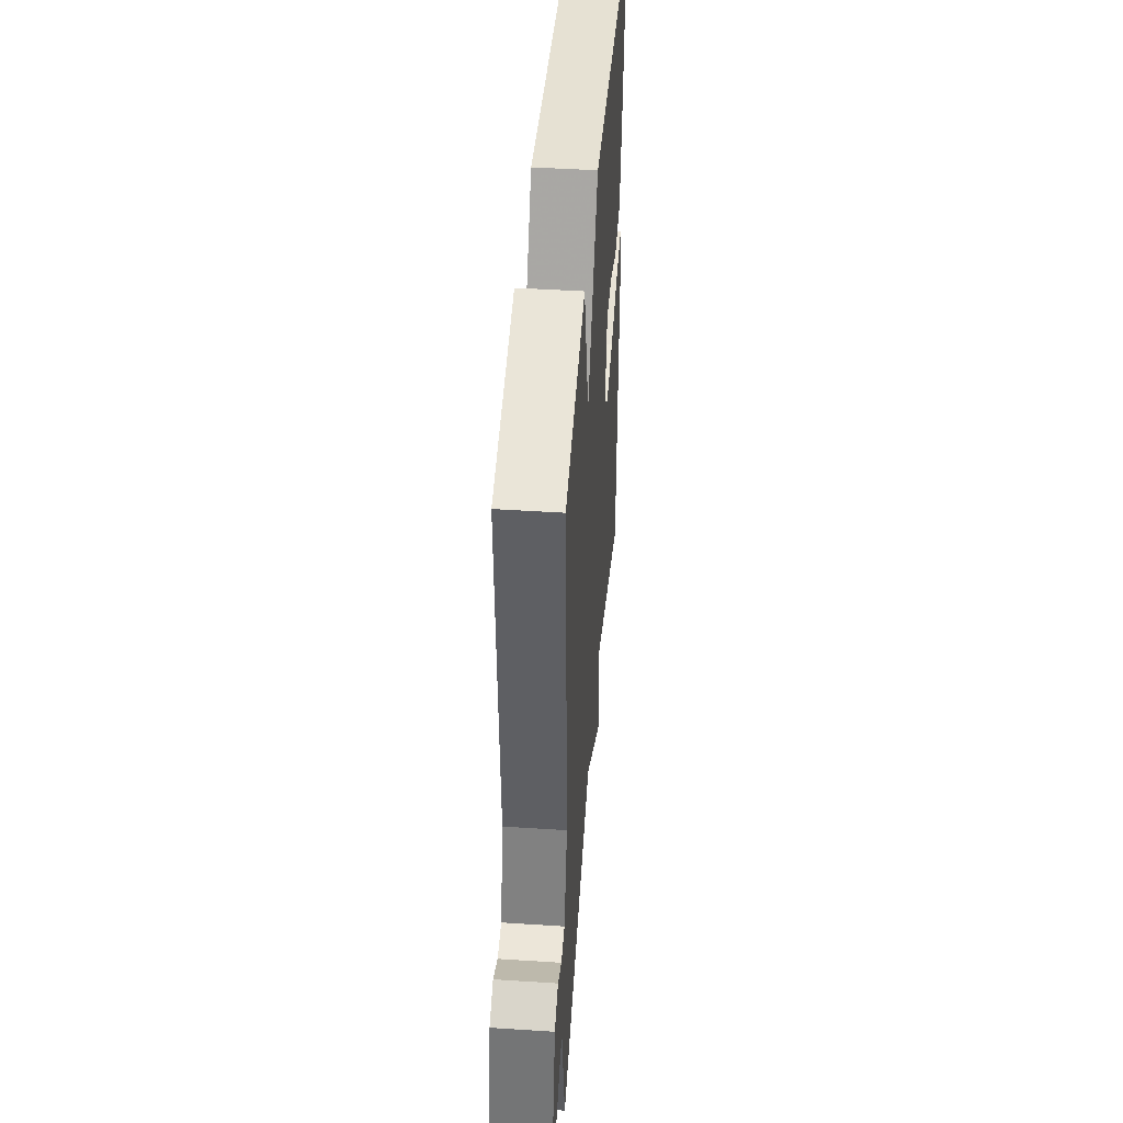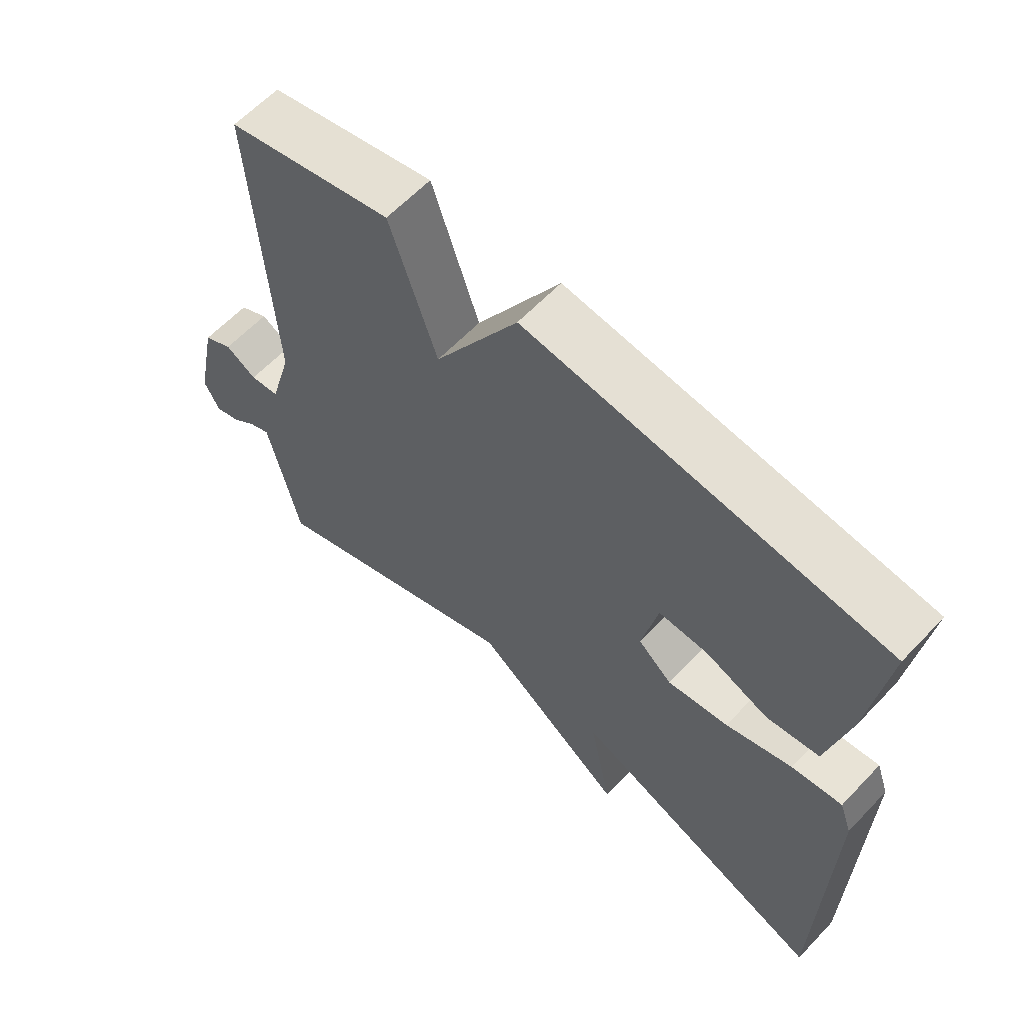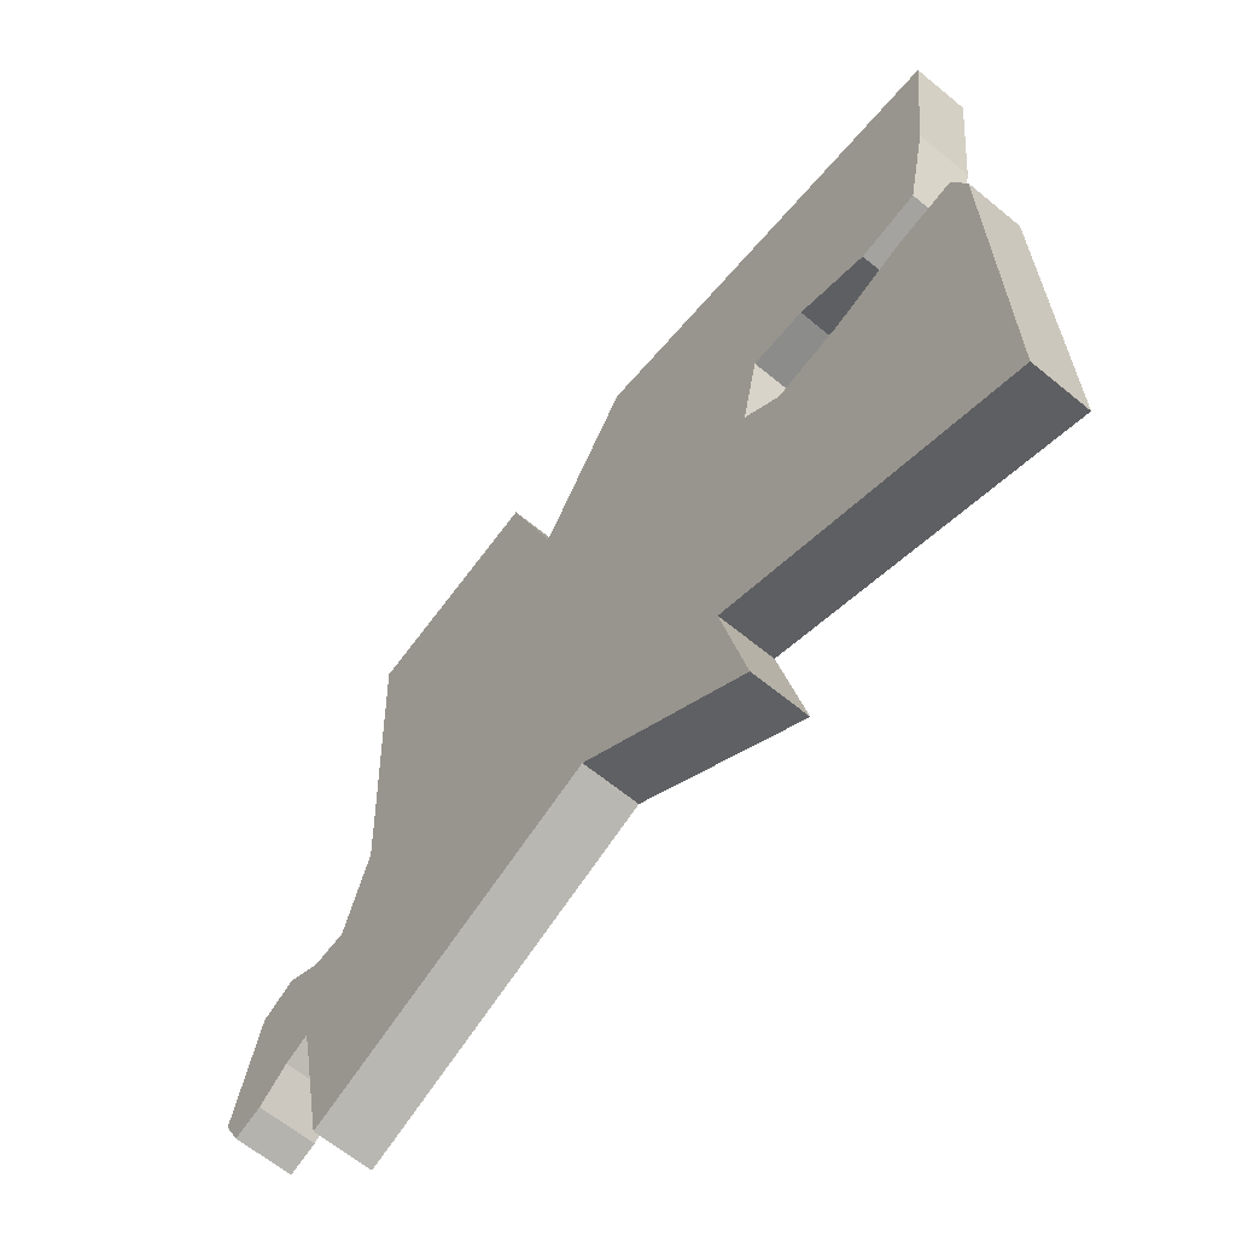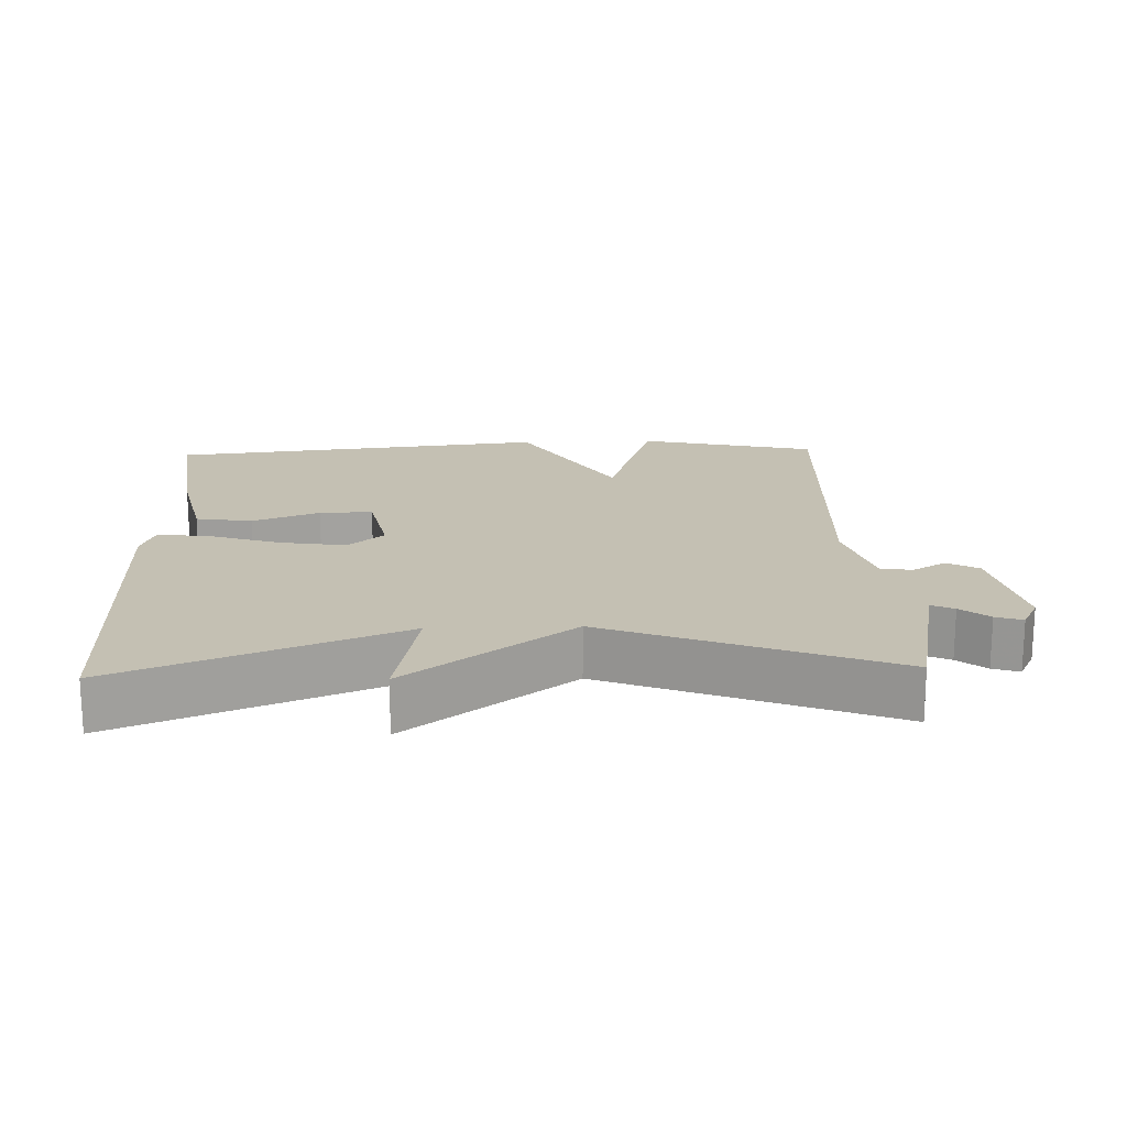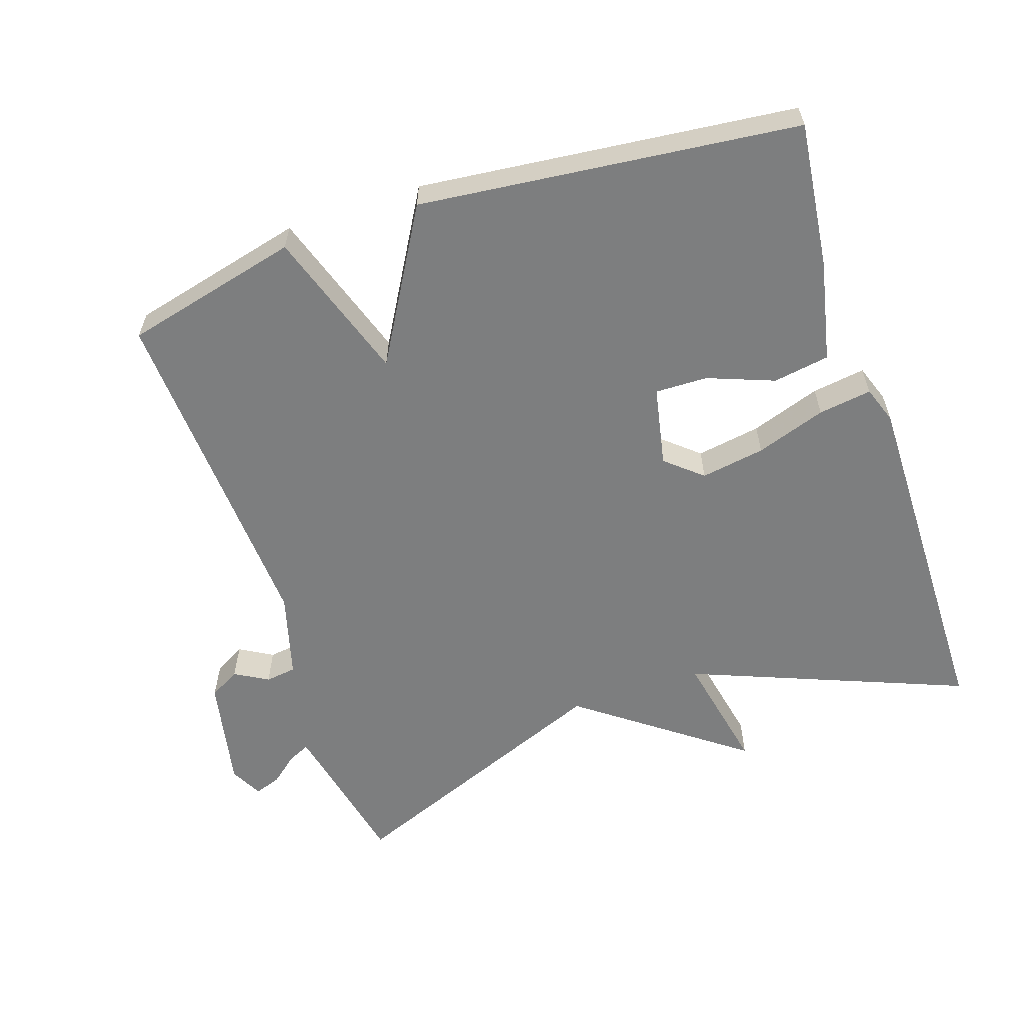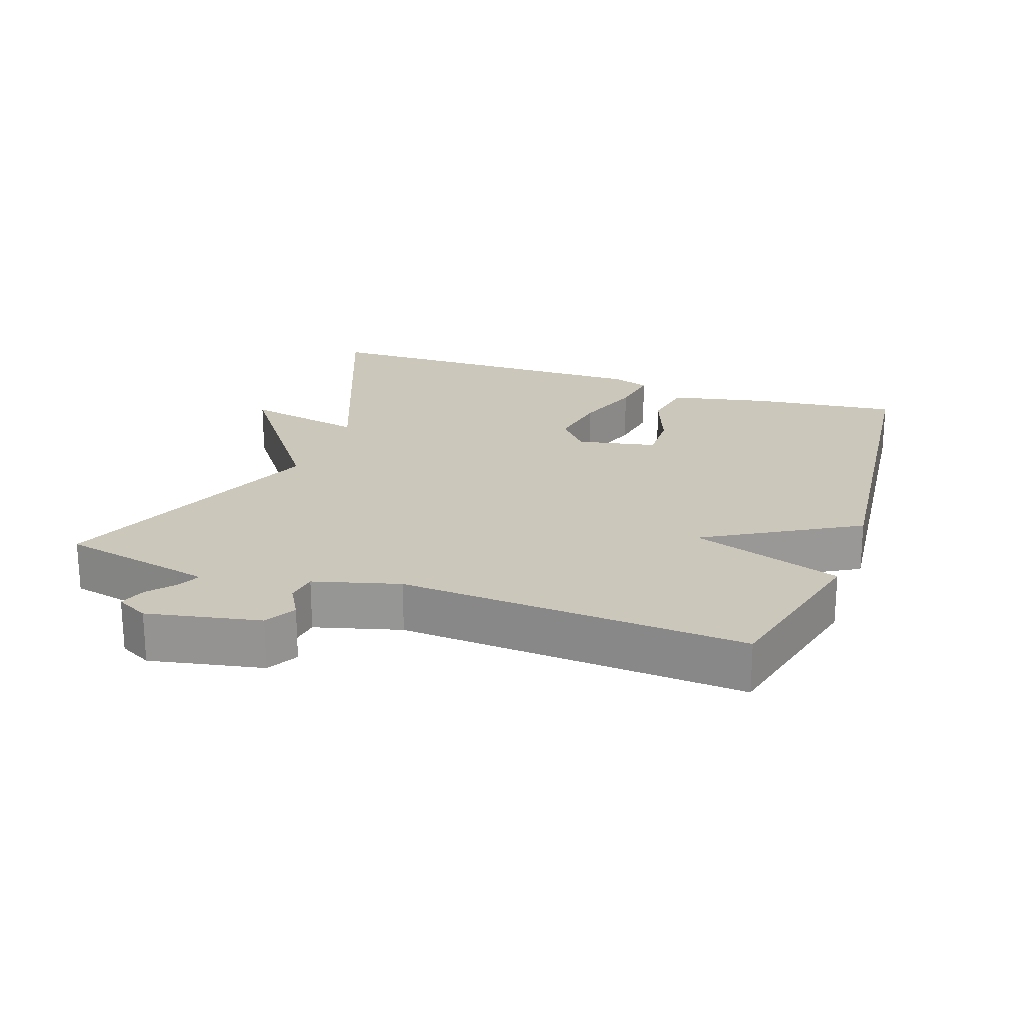
<metadata>
{"format":"obj","ext":"obj","renderer":"f3d","projection":"perspective","resolution":1024,"background":"white","views":[{"elev":44.9,"azim":-85.7,"up":"+Z"},{"elev":62.0,"azim":43.4,"up":"+Z"},{"elev":-65.4,"azim":50.6,"up":"+Z"},{"elev":18.0,"azim":177.9,"up":"+Y"},{"elev":-59.3,"azim":18.7,"up":"+Y"},{"elev":21.7,"azim":-70.4,"up":"+Y"}]}
</metadata>
<code>
v 0.5 0.07 -0.5
v 0.102 0.07 -0.34
v 0.137 0.07 -0.516
v -0.098 0.07 -0.34
v -0.5 0.07 -0.5
v -0.538 0.07 -0.317
v -0.547 0.07 -0.276
v -0.579 0.07 -0.291
v -0.619 0.07 -0.324
v -0.657 0.07 -0.337
v -0.681 0.07 -0.29
v -0.647 0.07 -0.127
v -0.602 0.07 -0.102
v -0.554 0.07 -0.13
v -0.509 0.07 -0.124
v -0.474 0.07 0
v -0.5 0.07 0.5
v -0.246 0.07 0.561
v -0.174 0.07 0.342
v -0.046 0.07 0.561
v 0.5 0.07 0.5
v 0.474 0.07 0.29
v 0.442 0.07 0.144
v 0.361 0.07 0.131
v 0.265 0.07 0.168
v 0.189 0.07 0.17
v 0.165 0.07 0.054
v 0.217 0.07 0.009
v 0.31 0.07 0.024
v 0.411 0.07 0.058
v 0.488 0.07 0.069
v 0.507 0.07 0.015
v 0.5 0 -0.5
v 0.102 0 -0.34
v 0.137 0 -0.516
v -0.098 0 -0.34
v -0.5 0 -0.5
v -0.538 0 -0.317
v -0.547 0 -0.276
v -0.579 0 -0.291
v -0.619 0 -0.324
v -0.657 0 -0.337
v -0.681 0 -0.29
v -0.647 0 -0.127
v -0.602 0 -0.102
v -0.554 0 -0.13
v -0.509 0 -0.124
v -0.474 0 0
v -0.5 0 0.5
v -0.246 0 0.561
v -0.174 0 0.342
v -0.046 0 0.561
v 0.5 0 0.5
v 0.474 0 0.29
v 0.442 0 0.144
v 0.361 0 0.131
v 0.265 0 0.168
v 0.189 0 0.17
v 0.165 0 0.054
v 0.217 0 0.009
v 0.31 0 0.024
v 0.411 0 0.058
v 0.488 0 0.069
v 0.507 0 0.015
f 32 1 2
f 31 32 2
f 30 31 2
f 29 30 2
f 28 29 2
f 27 28 2
f 23 24 25
f 22 23 25
f 21 22 25
f 20 21 25
f 19 20 25
f 19 25 26
f 16 17 18 19
f 19 26 27
f 16 19 27
f 15 16 27
f 12 13 14
f 11 12 14
f 10 11 14
f 9 10 14
f 8 9 14
f 7 8 14 15
f 15 27 2
f 7 15 2
f 6 7 2
f 2 3 4
f 6 2 4
f 4 5 6
f 34 33 64
f 34 64 63
f 34 63 62
f 34 62 61
f 34 61 60
f 34 60 59
f 57 56 55
f 57 55 54
f 57 54 53
f 57 53 52
f 57 52 51
f 58 57 51
f 51 50 49 48
f 59 58 51
f 59 51 48
f 59 48 47
f 46 45 44
f 46 44 43
f 46 43 42
f 46 42 41
f 46 41 40
f 47 46 40 39
f 34 59 47
f 34 47 39
f 34 39 38
f 36 35 34
f 36 34 38
f 38 37 36
f 1 33 34 2
f 2 34 35 3
f 3 35 36 4
f 4 36 37 5
f 5 37 38 6
f 6 38 39 7
f 7 39 40 8
f 8 40 41 9
f 9 41 42 10
f 10 42 43 11
f 11 43 44 12
f 12 44 45 13
f 13 45 46 14
f 14 46 47 15
f 15 47 48 16
f 16 48 49 17
f 17 49 50 18
f 18 50 51 19
f 19 51 52 20
f 20 52 53 21
f 21 53 54 22
f 22 54 55 23
f 23 55 56 24
f 24 56 57 25
f 25 57 58 26
f 26 58 59 27
f 27 59 60 28
f 28 60 61 29
f 29 61 62 30
f 30 62 63 31
f 31 63 64 32
f 32 64 33 1

</code>
